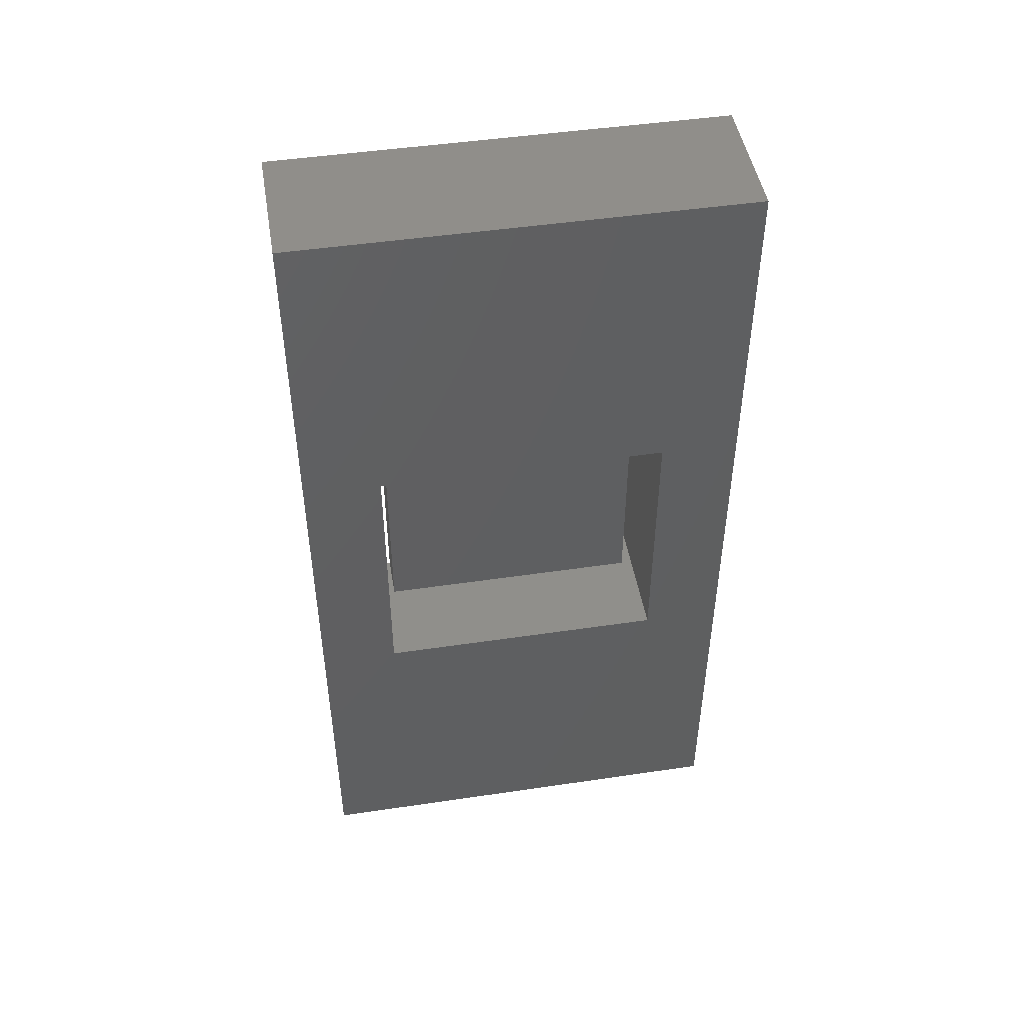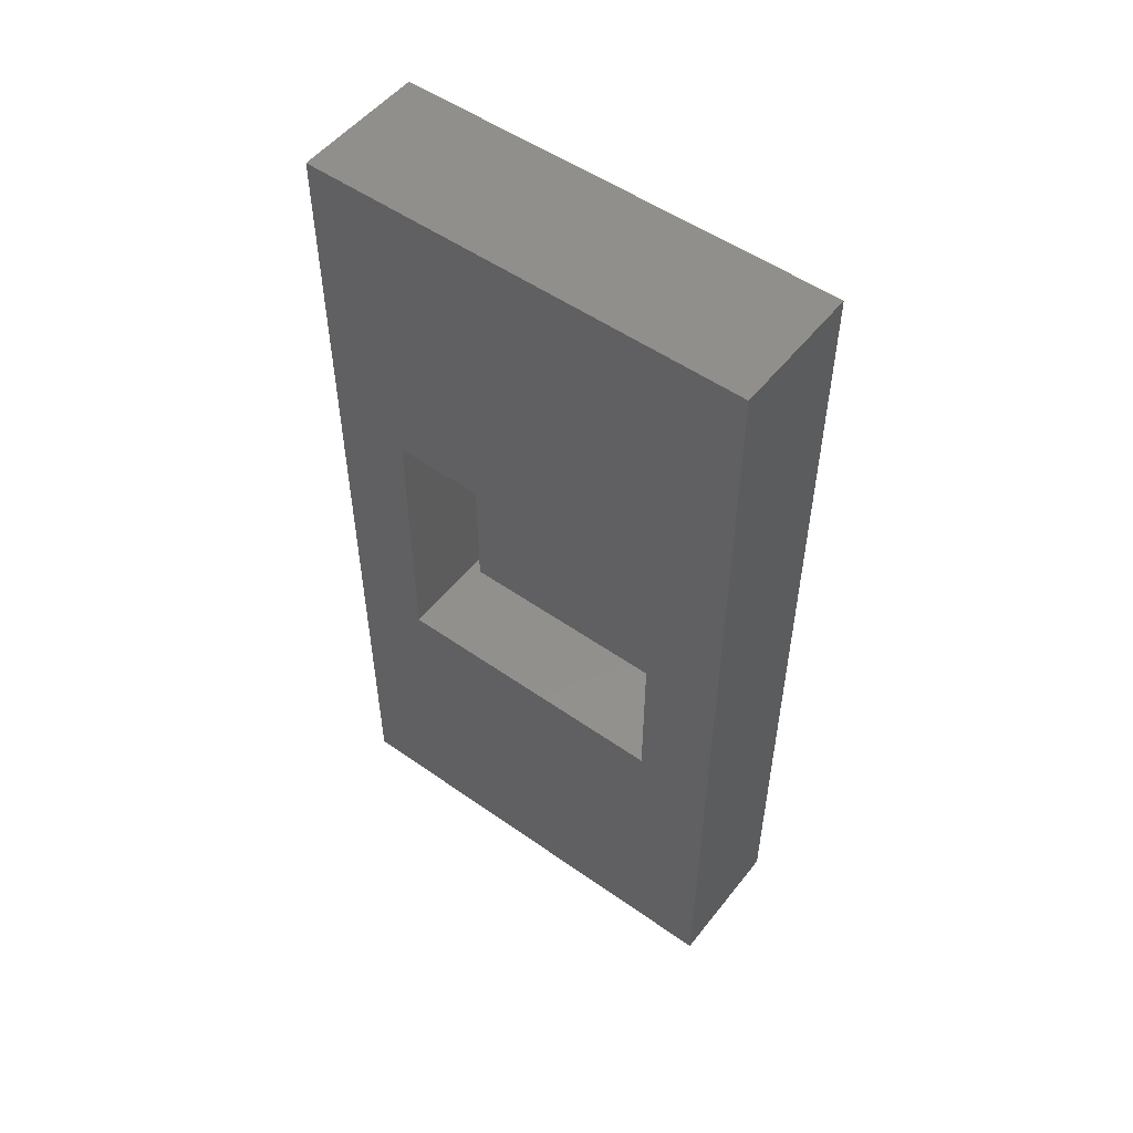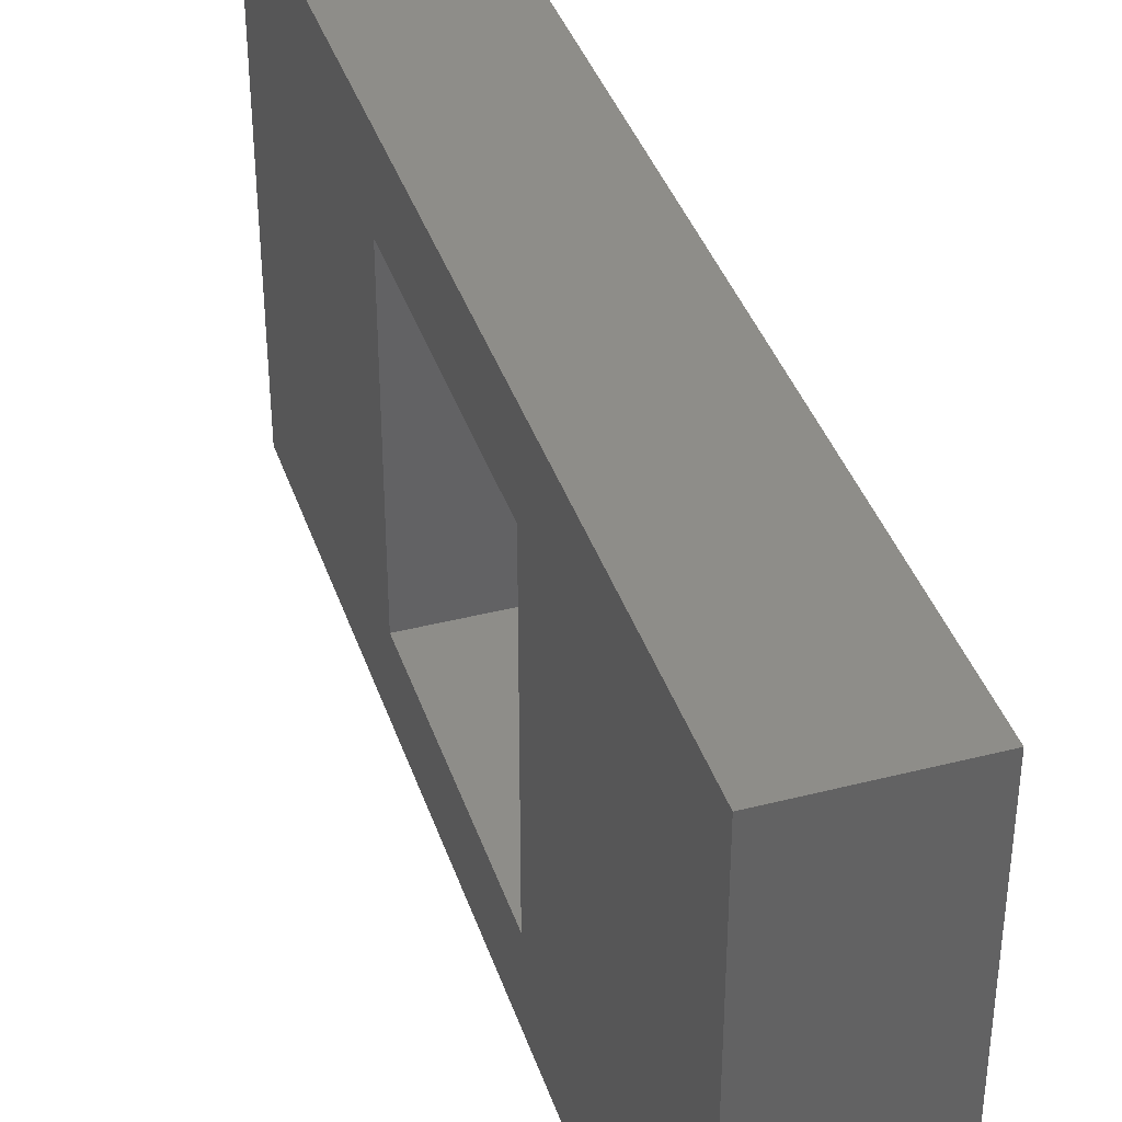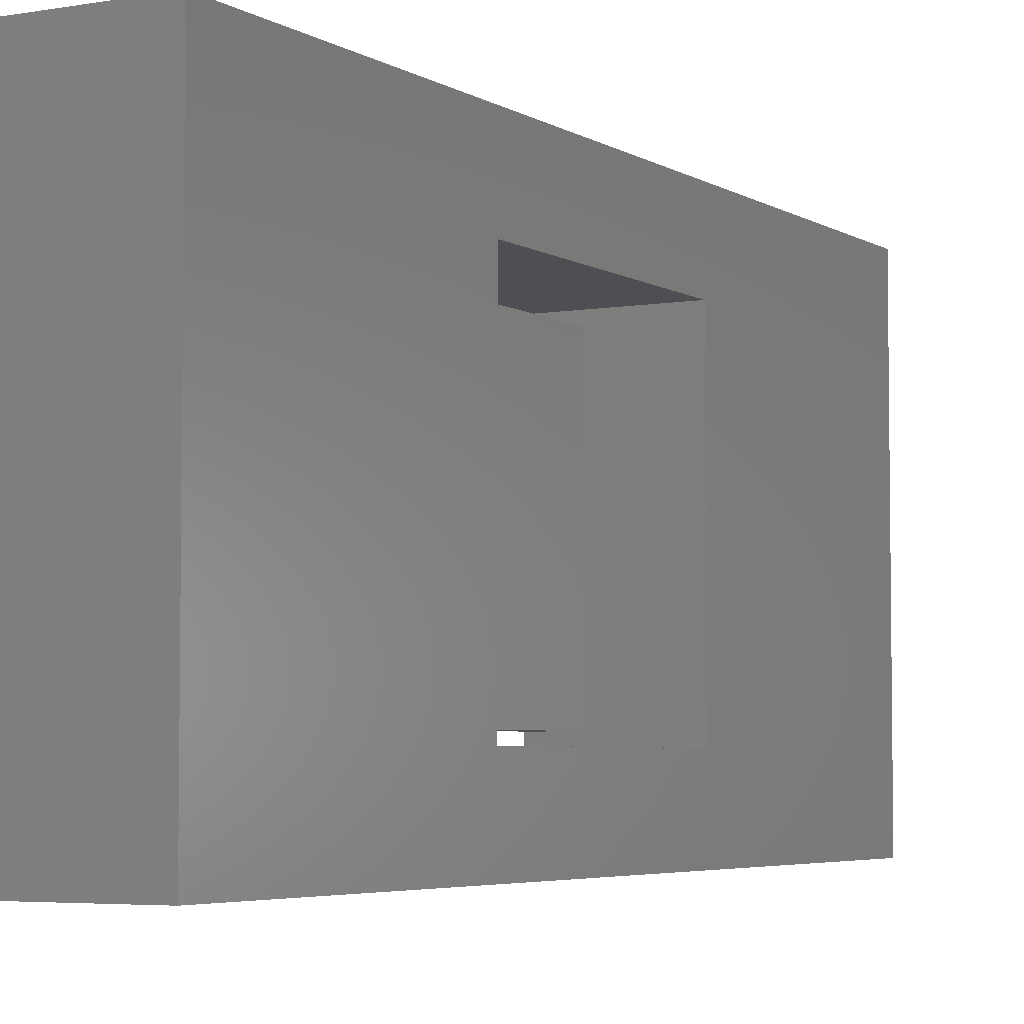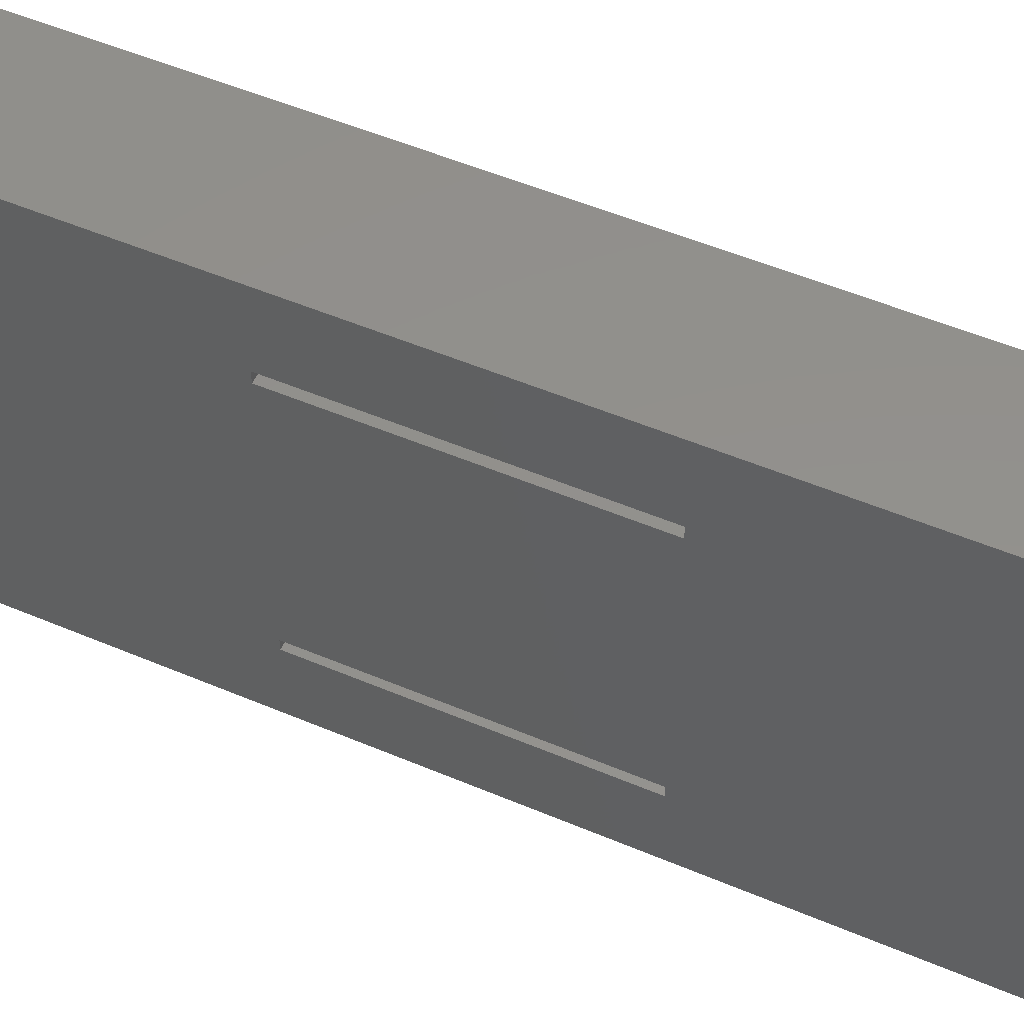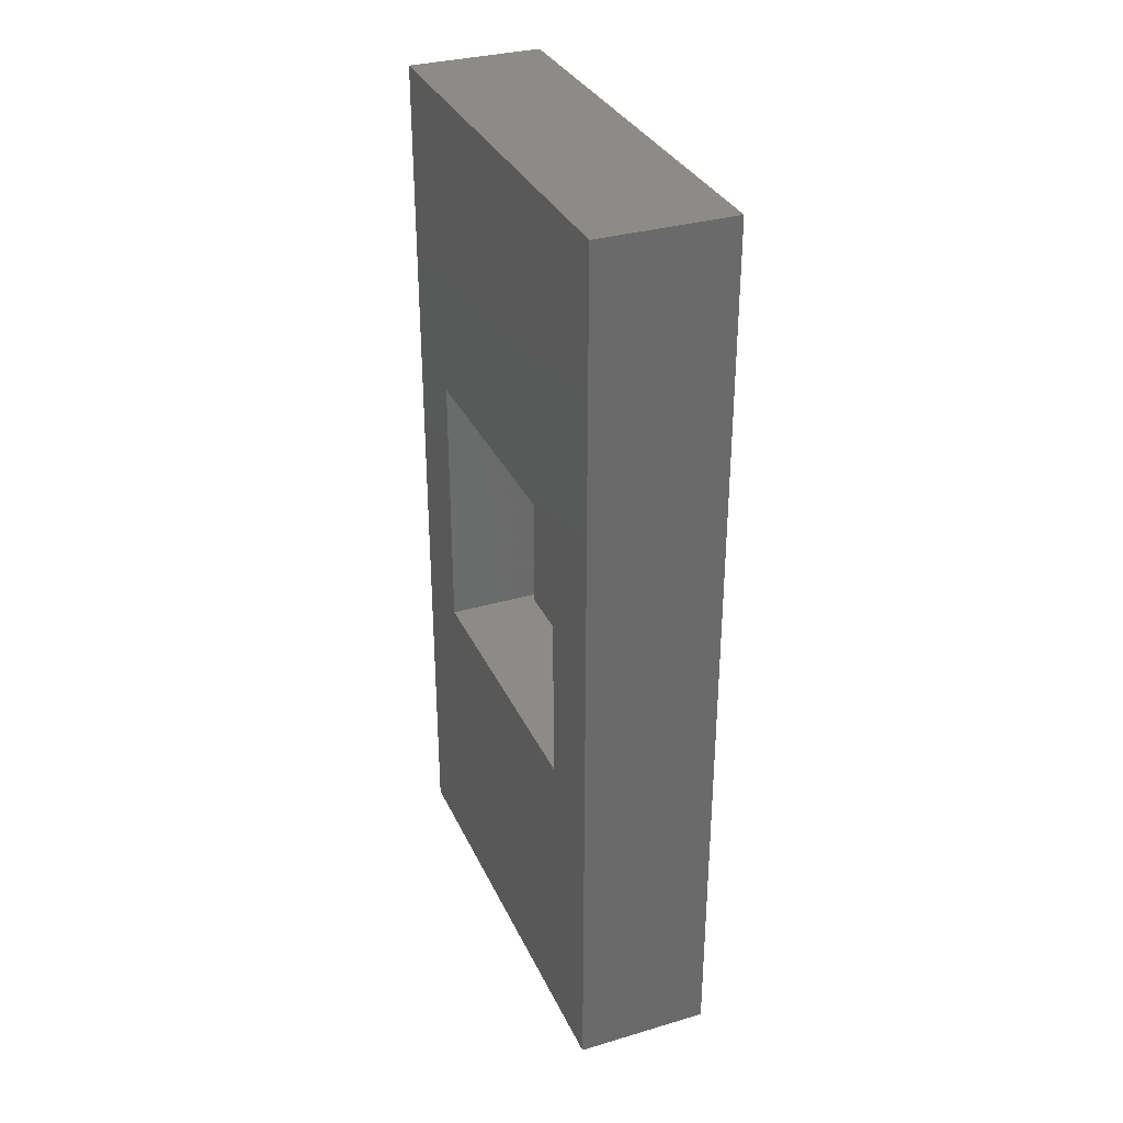
<metadata>
{"format":"stl","ext":"stl","renderer":"f3d","projection":"perspective","resolution":1024,"background":"white","views":[{"elev":47.5,"azim":80.5,"up":"+Z"},{"elev":52.2,"azim":127.2,"up":"+Z"},{"elev":38.9,"azim":162.2,"up":"+Y"},{"elev":-4.6,"azim":29.3,"up":"+Y"},{"elev":53.7,"azim":-65.8,"up":"+Y"},{"elev":32.8,"azim":158.0,"up":"+Z"}]}
</metadata>
<code>
# stl→obj: 24 verts, 52 faces
v 2 4 26.1
v 2 4 13.9
v 2 16 26.1
v 2 16 13.9
v 6 0 0
v 6 3.5 13.9
v 6 3.5 26.1
v 6 16.5 13.9
v 6 20 0
v 6 16.5 26.1
v 6 20 40
v 6 0 40
v 2.5e-05 0 40
v 2.5e-05 20 40
v 2.5e-05 0 0
v 2.5e-05 20 0
v 2.5e-05 3.5 26.1
v 2.5e-05 4 26.1
v 2.5e-05 16 26.1
v 2.5e-05 16.5 26.1
v 2.5e-05 3.5 13.9
v 2.5e-05 16.5 13.9
v 2.5e-05 16 13.9
v 2.5e-05 4 13.9
f 1 2 3
f 3 2 4
f 5 6 7
f 6 5 8
f 8 5 9
f 8 9 10
f 10 9 11
f 10 11 7
f 7 11 12
f 7 12 5
f 12 11 13
f 13 11 14
f 5 12 15
f 15 12 13
f 9 5 16
f 16 5 15
f 11 9 14
f 14 9 16
f 17 18 1
f 19 20 3
f 3 20 10
f 3 10 1
f 1 10 7
f 1 7 17
f 17 7 21
f 21 7 6
f 22 23 4
f 24 21 2
f 2 21 6
f 2 6 4
f 4 6 8
f 4 8 22
f 22 8 20
f 20 8 10
f 18 19 24
f 24 19 23
f 21 15 17
f 17 15 13
f 17 13 18
f 18 13 14
f 18 14 19
f 21 24 15
f 15 24 23
f 15 23 16
f 16 23 22
f 16 22 14
f 14 22 20
f 14 20 19
f 2 1 24
f 24 1 18
f 3 4 19
f 19 4 23

</code>
